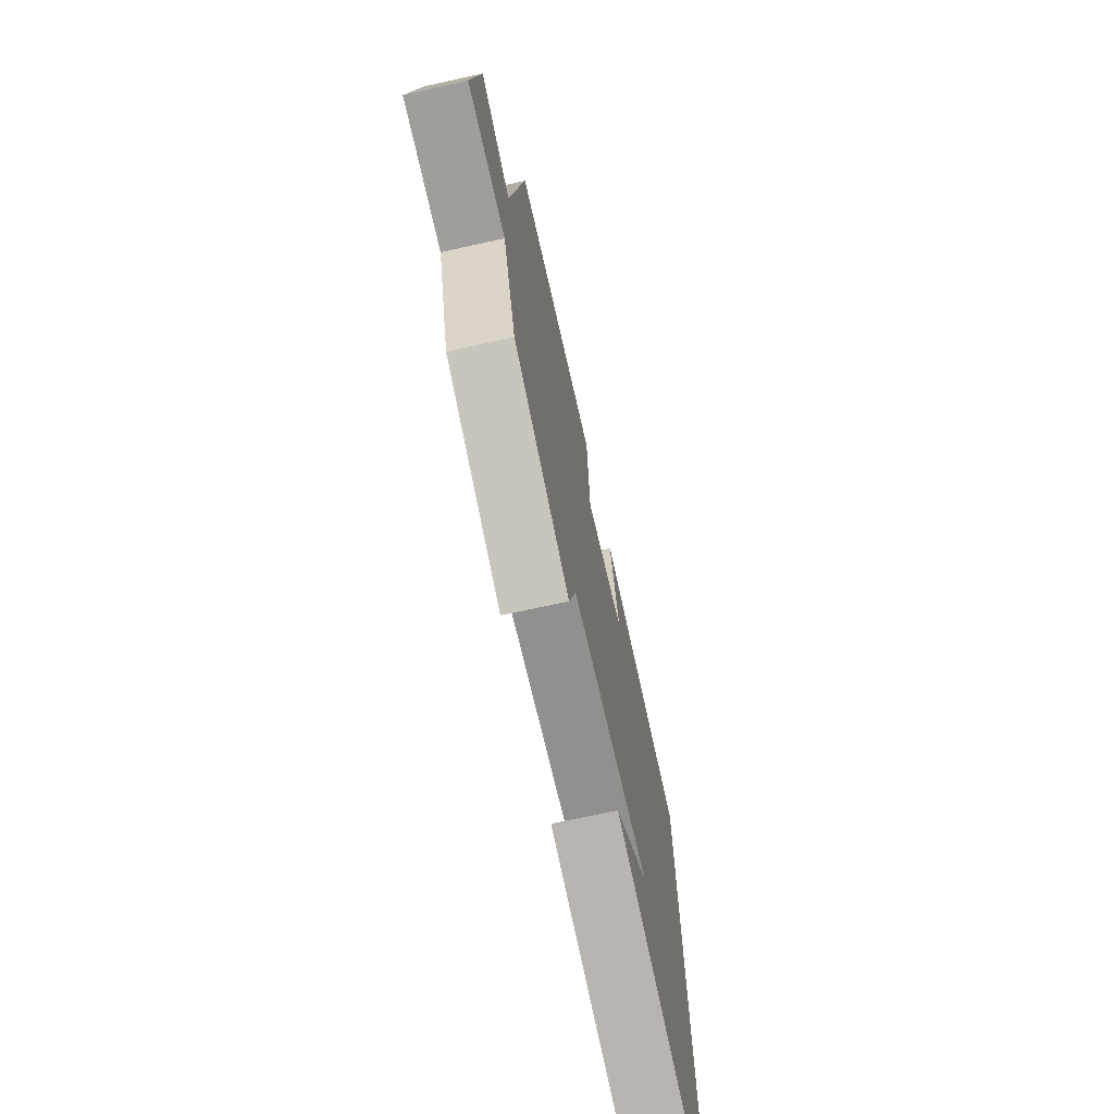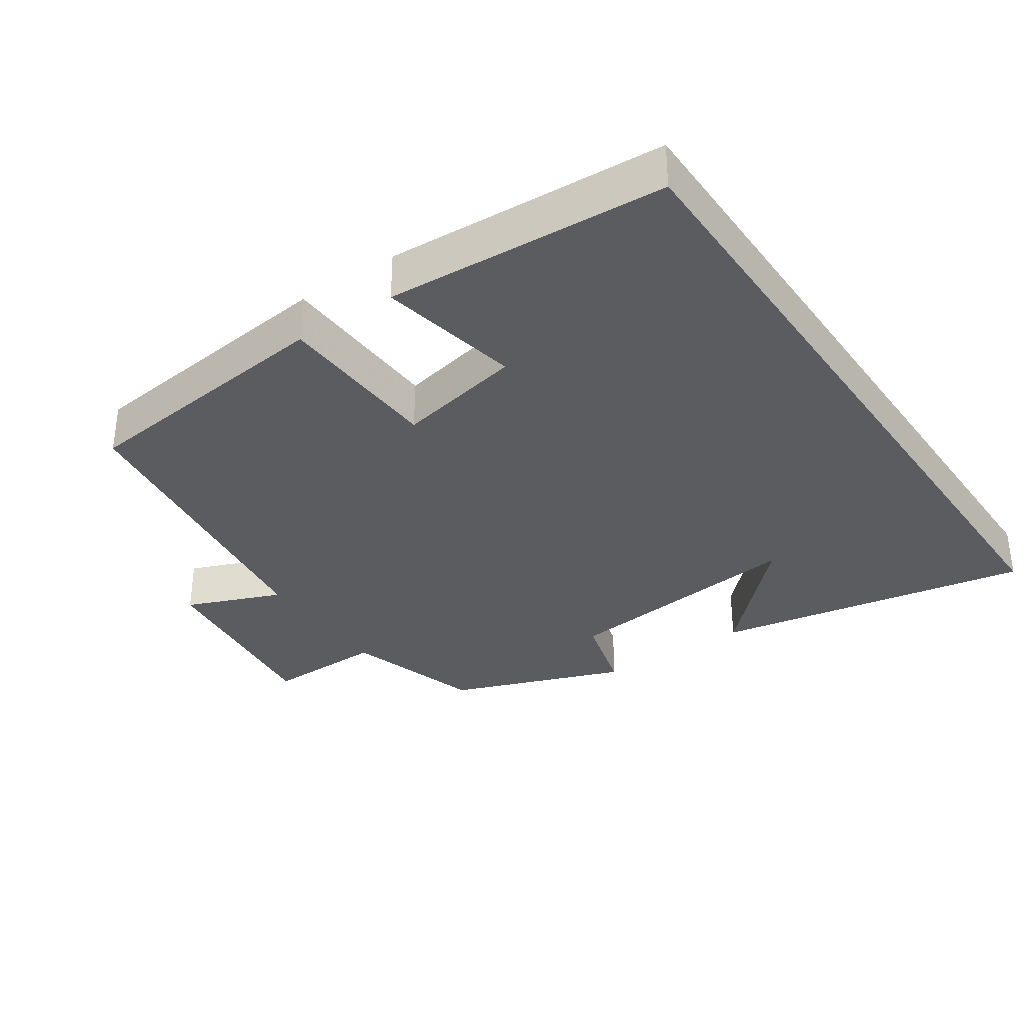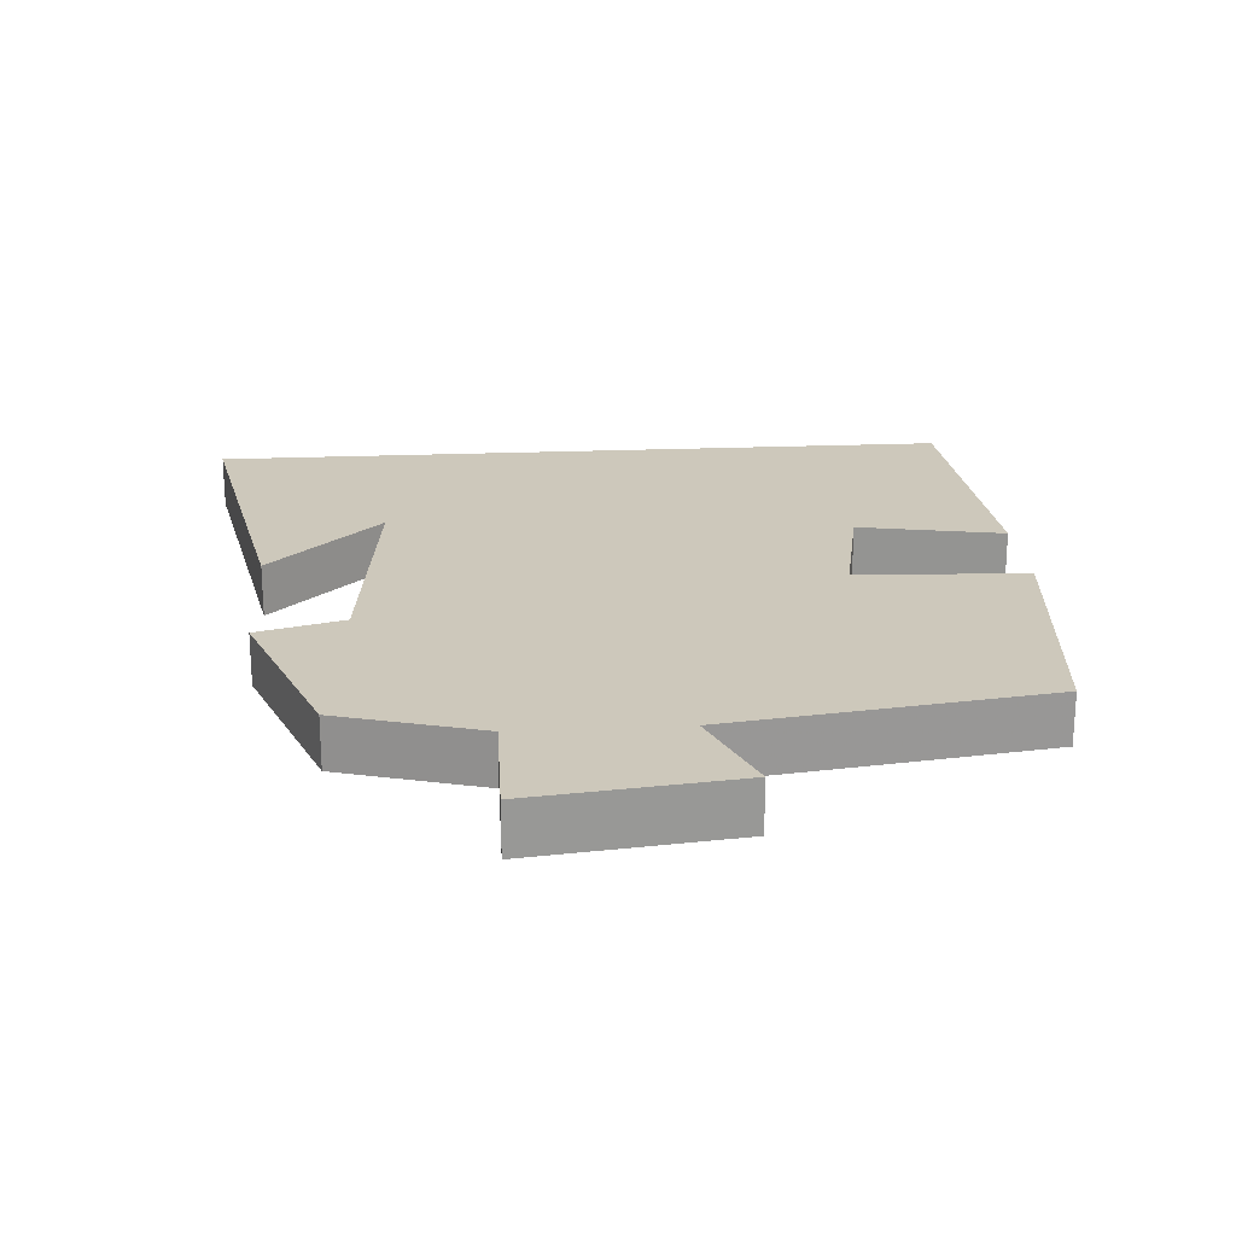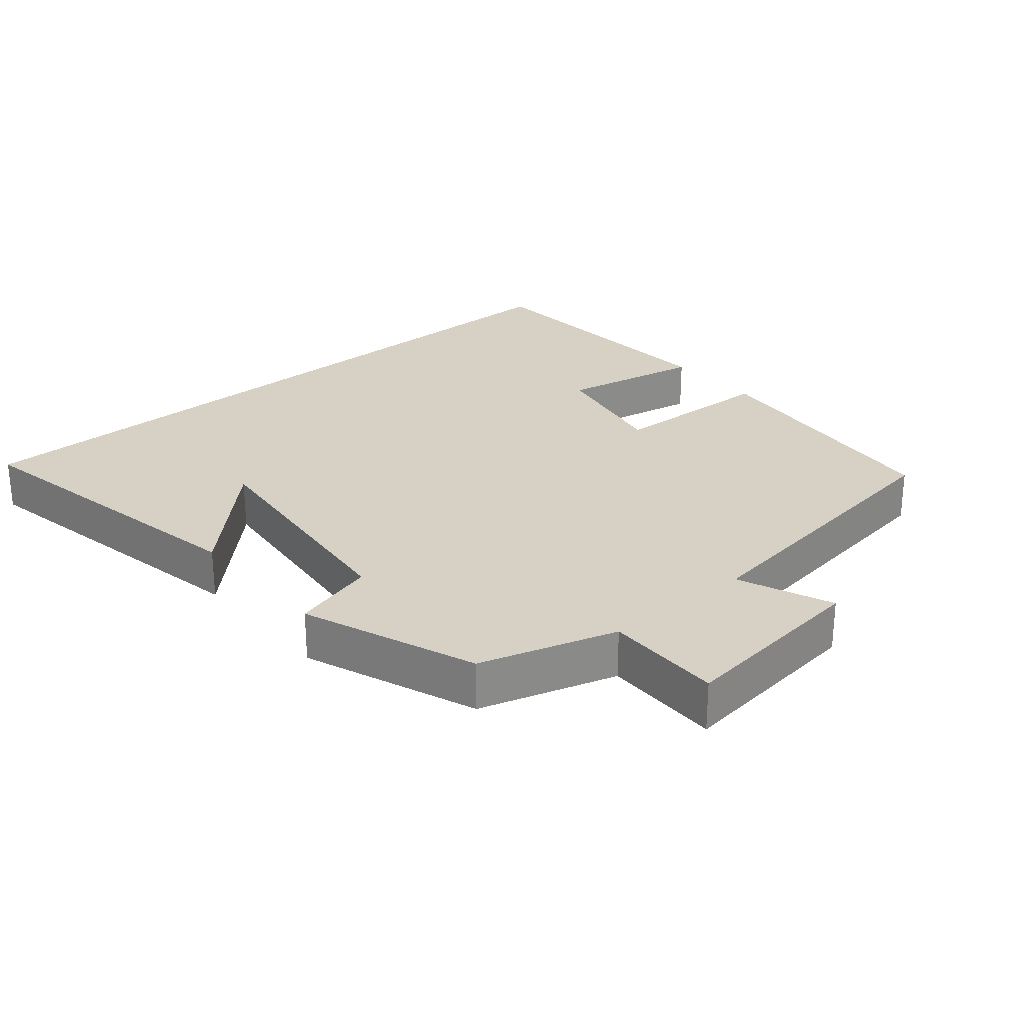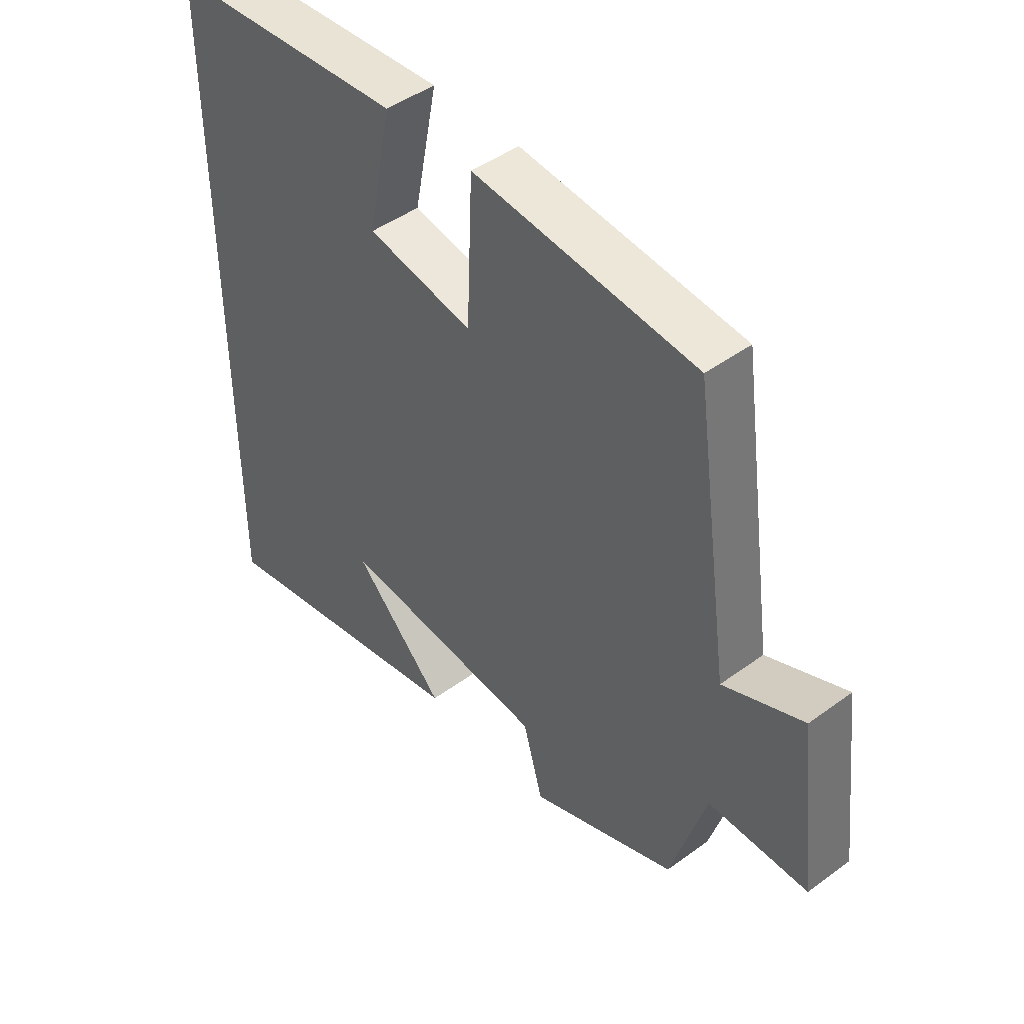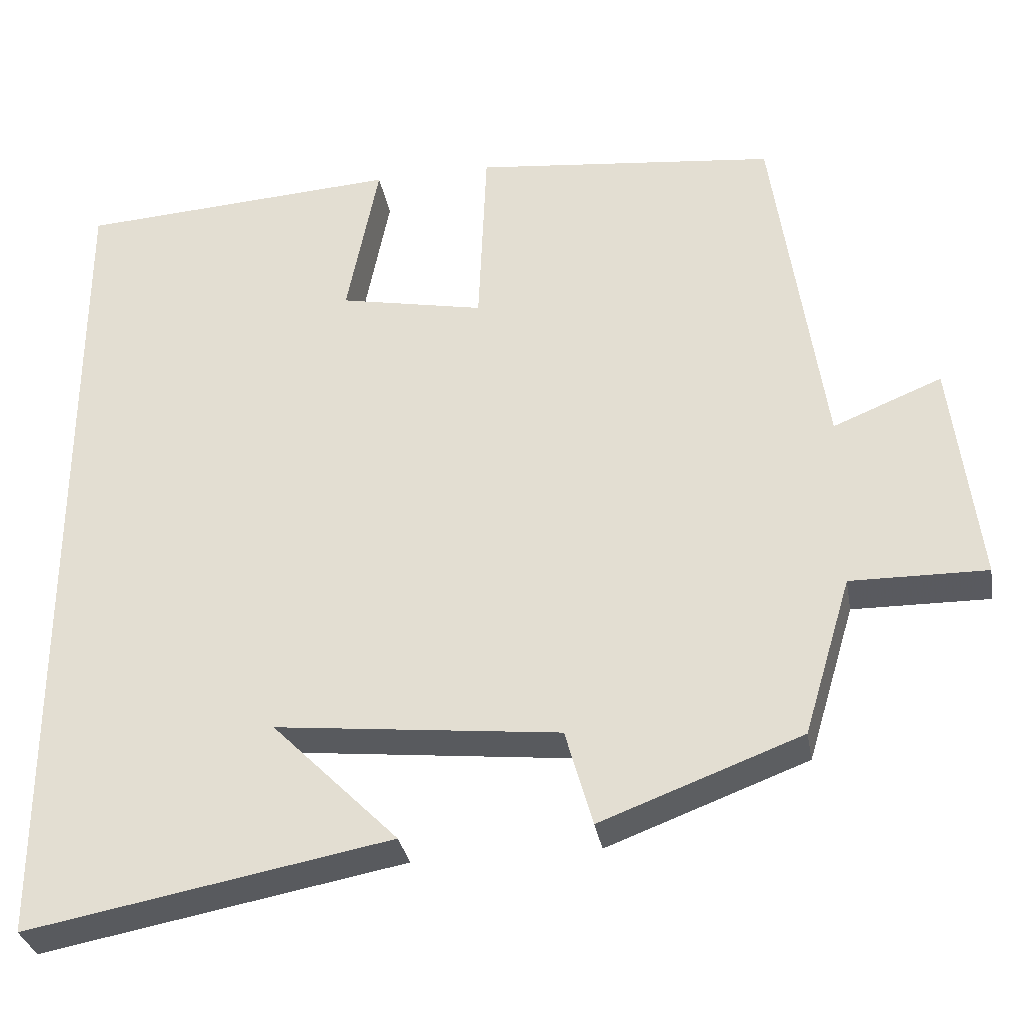
<metadata>
{"format":"obj","ext":"obj","renderer":"f3d","projection":"perspective","resolution":1024,"background":"white","views":[{"elev":-71.4,"azim":-77.5,"up":"+Z"},{"elev":-34.1,"azim":34.5,"up":"+Y"},{"elev":21.8,"azim":-94.2,"up":"+Y"},{"elev":27.0,"azim":-130.3,"up":"+Y"},{"elev":45.5,"azim":-130.2,"up":"+Z"},{"elev":-31.9,"azim":-170.1,"up":"+Z"}]}
</metadata>
<code>
v 0.5 0.07 0.474
v 0.5 0.07 -0.585
v 0.044 0.07 -0.5
v 0.202 0.07 -0.341
v -0.154 0.07 -0.379
v -0.188 0.07 -0.5
v -0.44 0.07 -0.405
v -0.5 0.07 -0.206
v -0.671 0.07 -0.208
v -0.637 0.07 0.074
v -0.5 0.07 0.018
v -0.437 0.07 0.46
v -0.056 0.07 0.5
v -0.046 0.07 0.26
v 0.136 0.07 0.296
v 0.096 0.07 0.5
v 0.5 0 0.474
v 0.5 0 -0.585
v 0.044 0 -0.5
v 0.202 0 -0.341
v -0.154 0 -0.379
v -0.188 0 -0.5
v -0.44 0 -0.405
v -0.5 0 -0.206
v -0.671 0 -0.208
v -0.637 0 0.074
v -0.5 0 0.018
v -0.437 0 0.46
v -0.056 0 0.5
v -0.046 0 0.26
v 0.136 0 0.296
v 0.096 0 0.5
f 15 16 1 2
f 14 15 2
f 11 12 13 14
f 8 9 10 11
f 5 6 7 8
f 4 5 8 11
f 2 3 4
f 14 2 4
f 4 11 14
f 18 17 32 31
f 18 31 30
f 30 29 28 27
f 27 26 25 24
f 24 23 22 21
f 27 24 21 20
f 20 19 18
f 20 18 30
f 30 27 20
f 1 17 18 2
f 2 18 19 3
f 3 19 20 4
f 4 20 21 5
f 5 21 22 6
f 6 22 23 7
f 7 23 24 8
f 8 24 25 9
f 9 25 26 10
f 10 26 27 11
f 11 27 28 12
f 12 28 29 13
f 13 29 30 14
f 14 30 31 15
f 15 31 32 16
f 16 32 17 1

</code>
